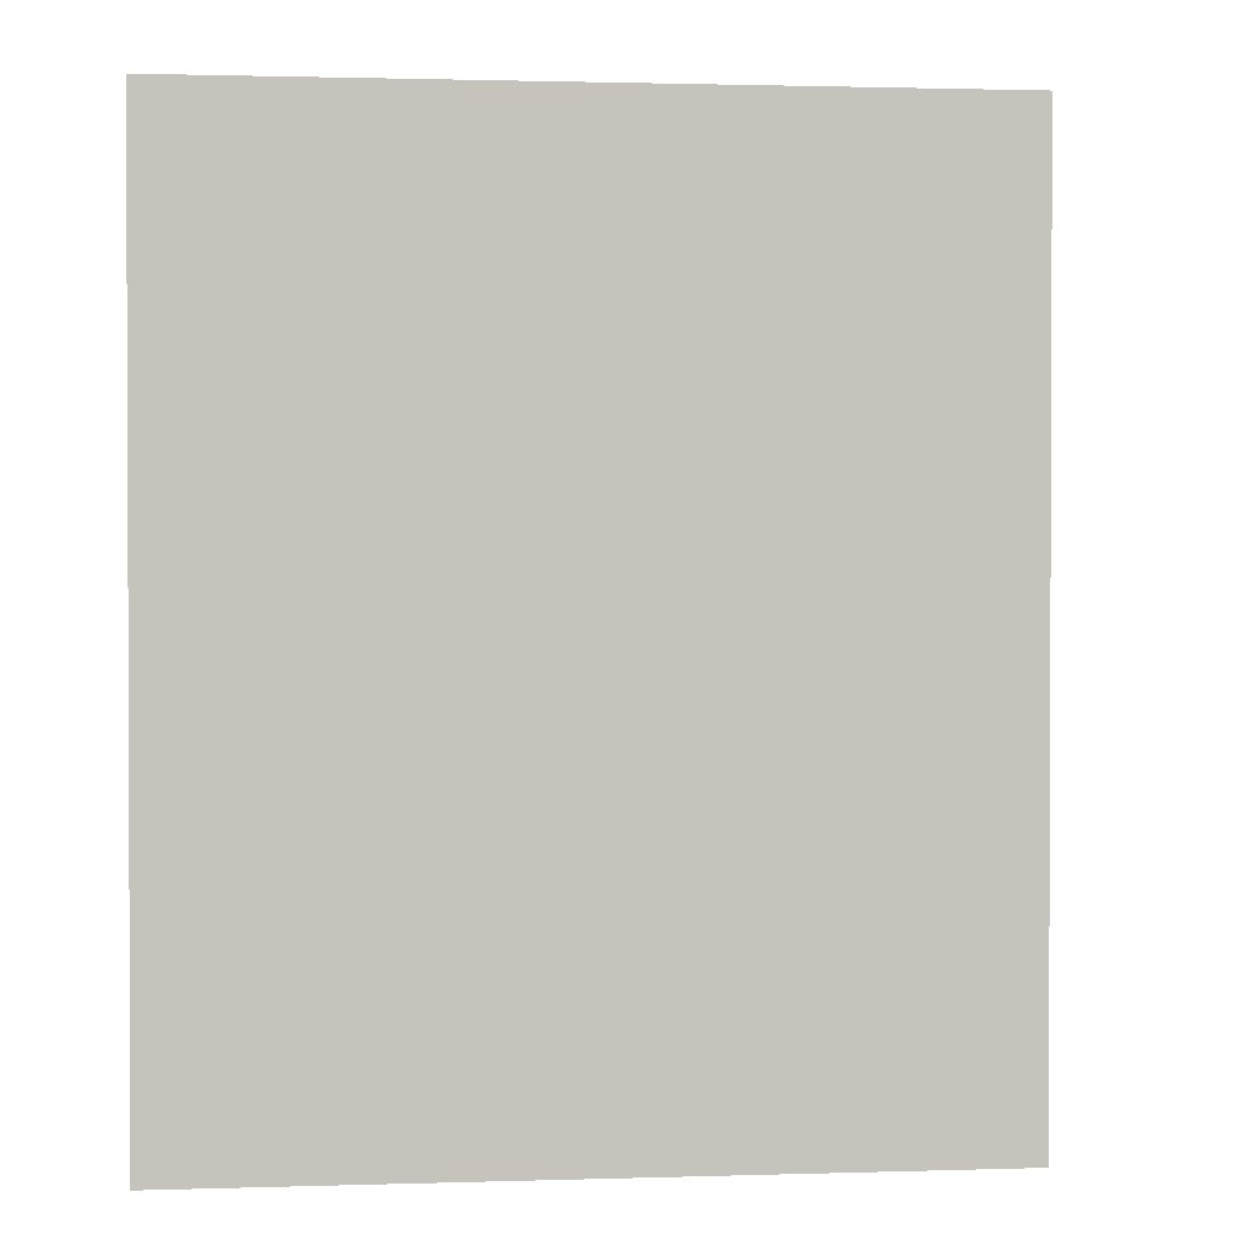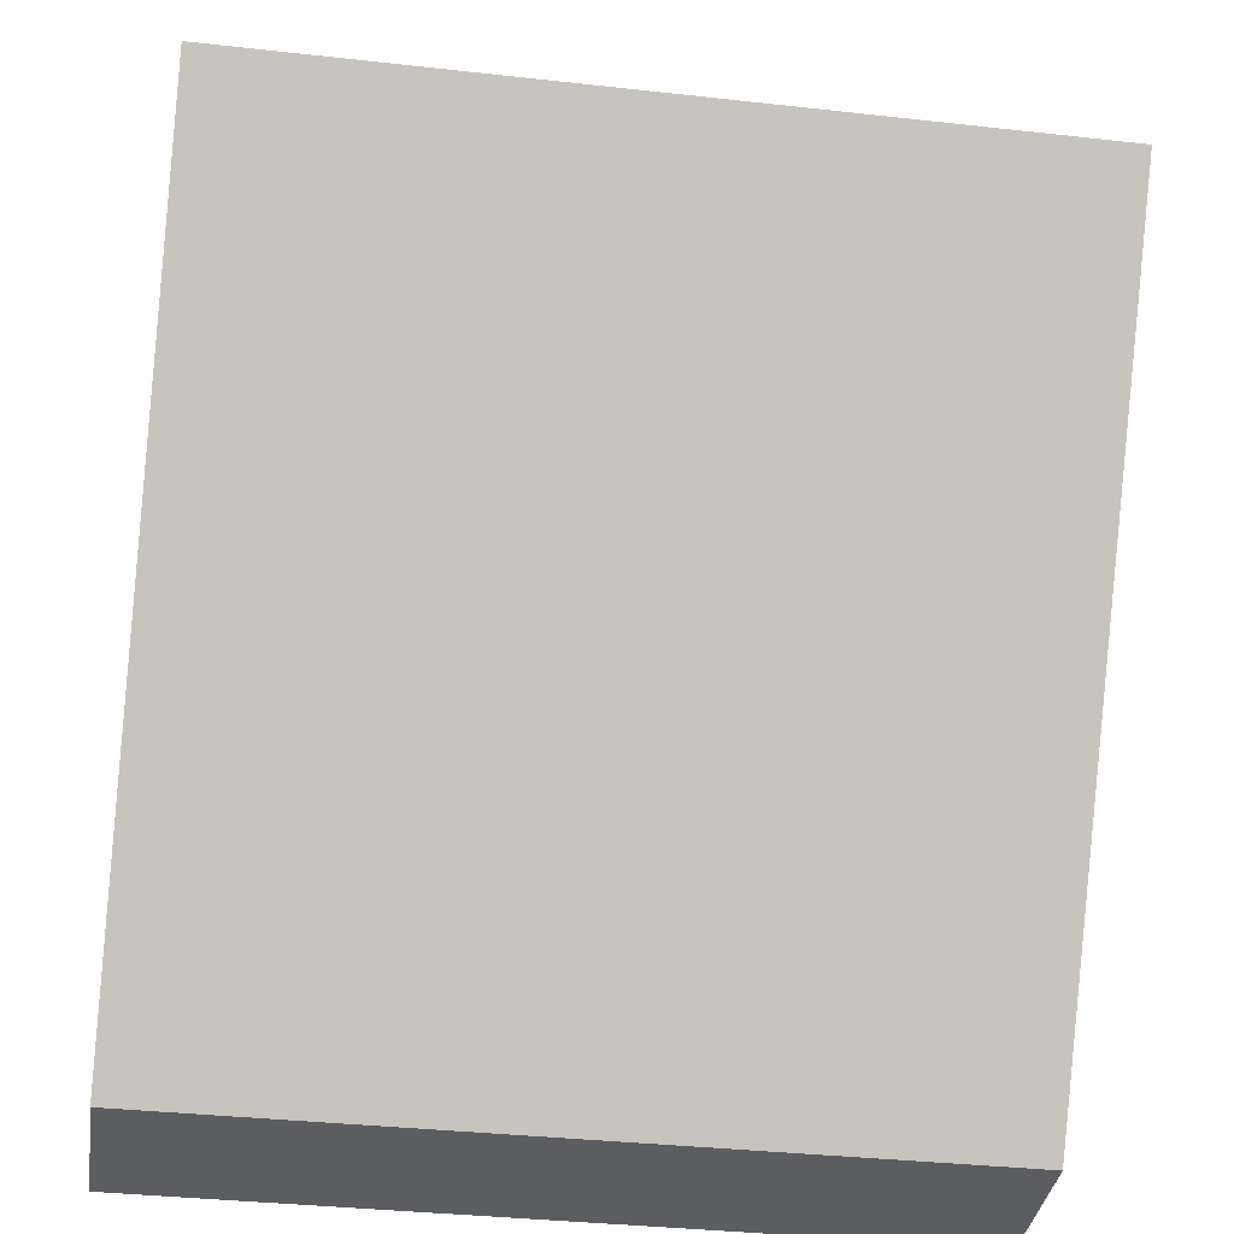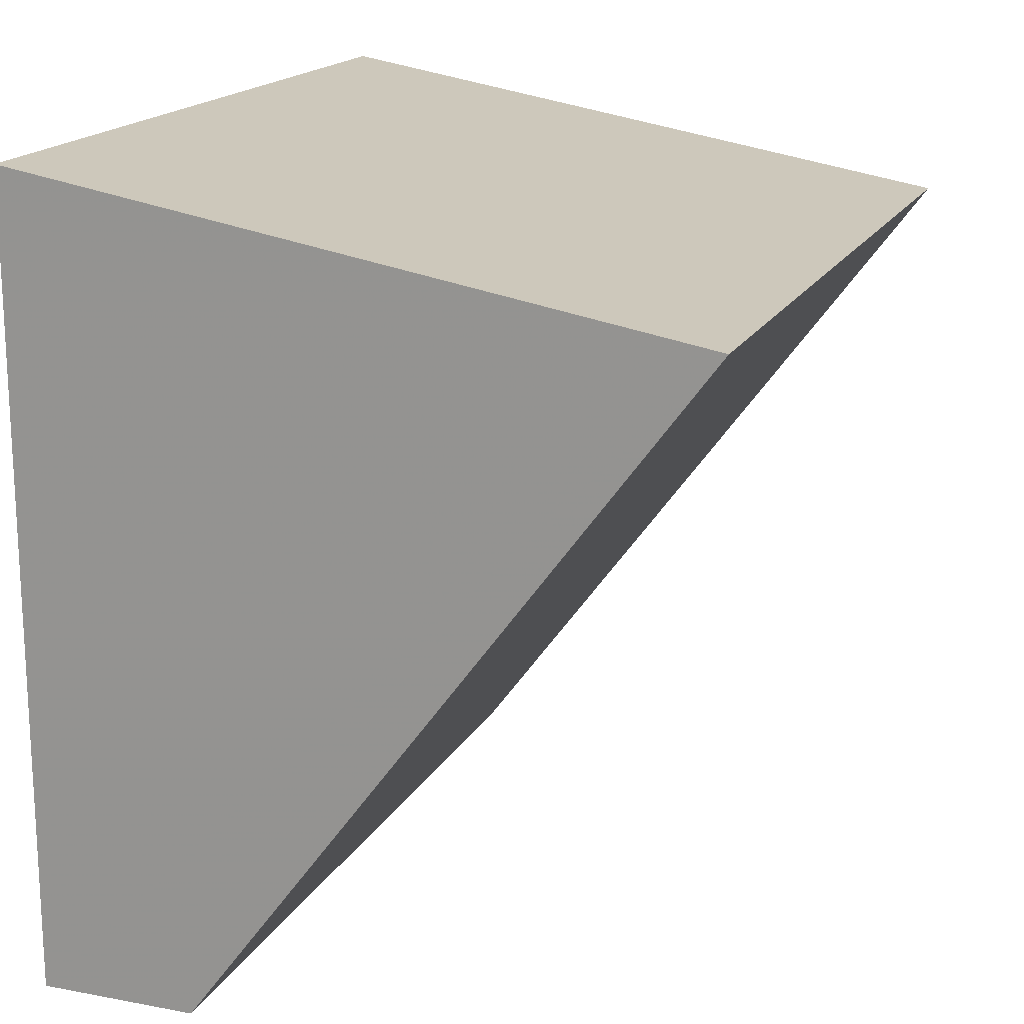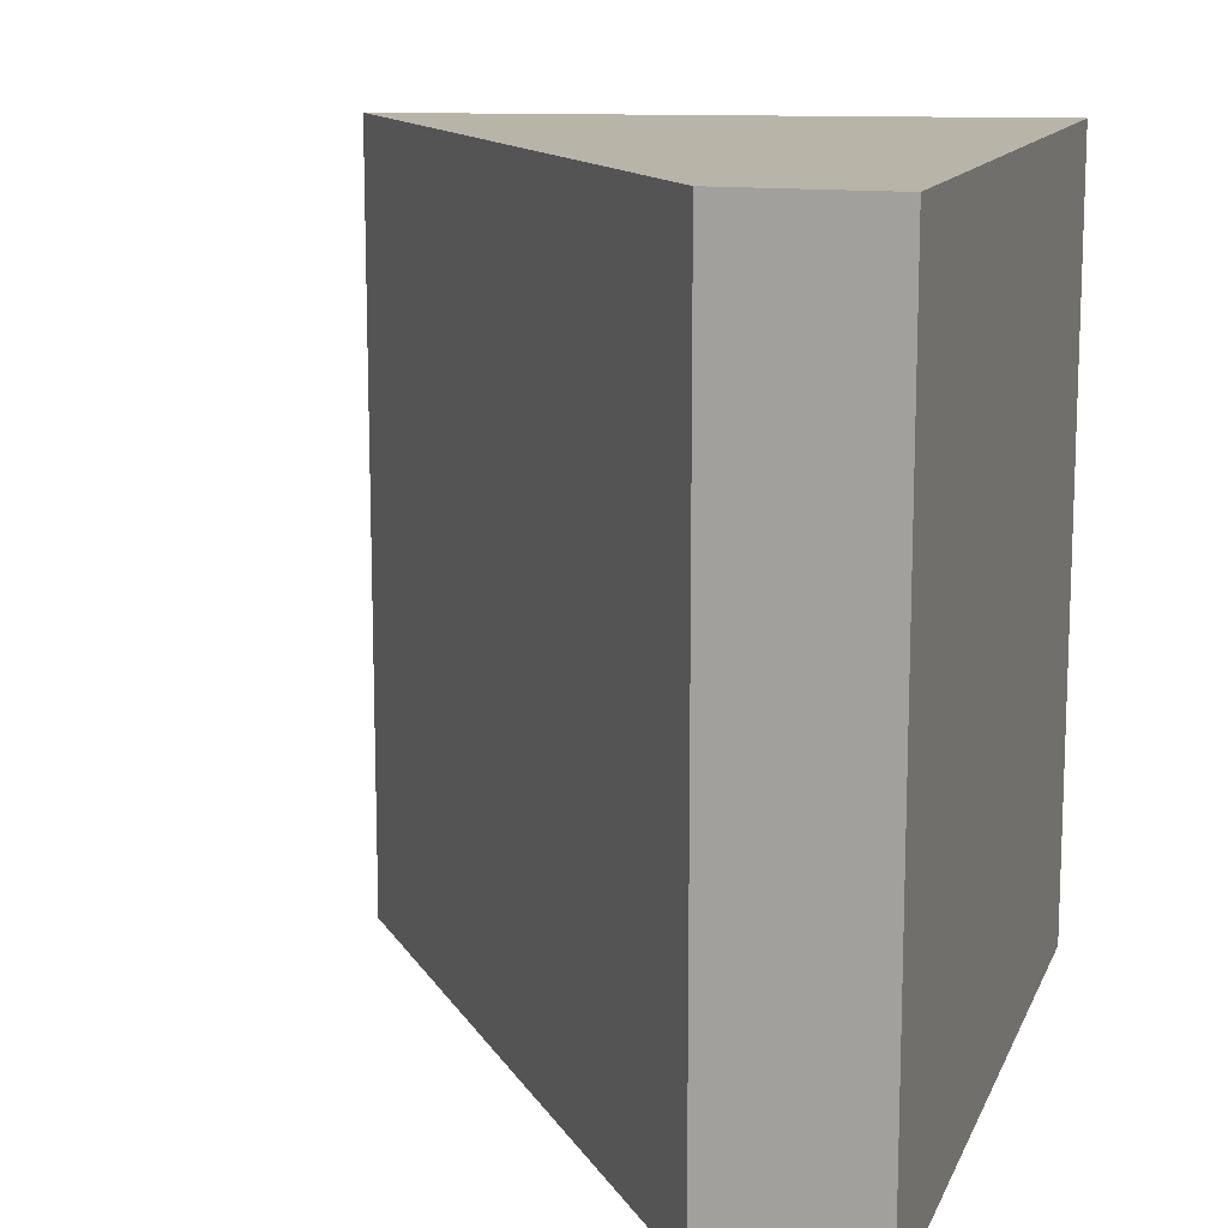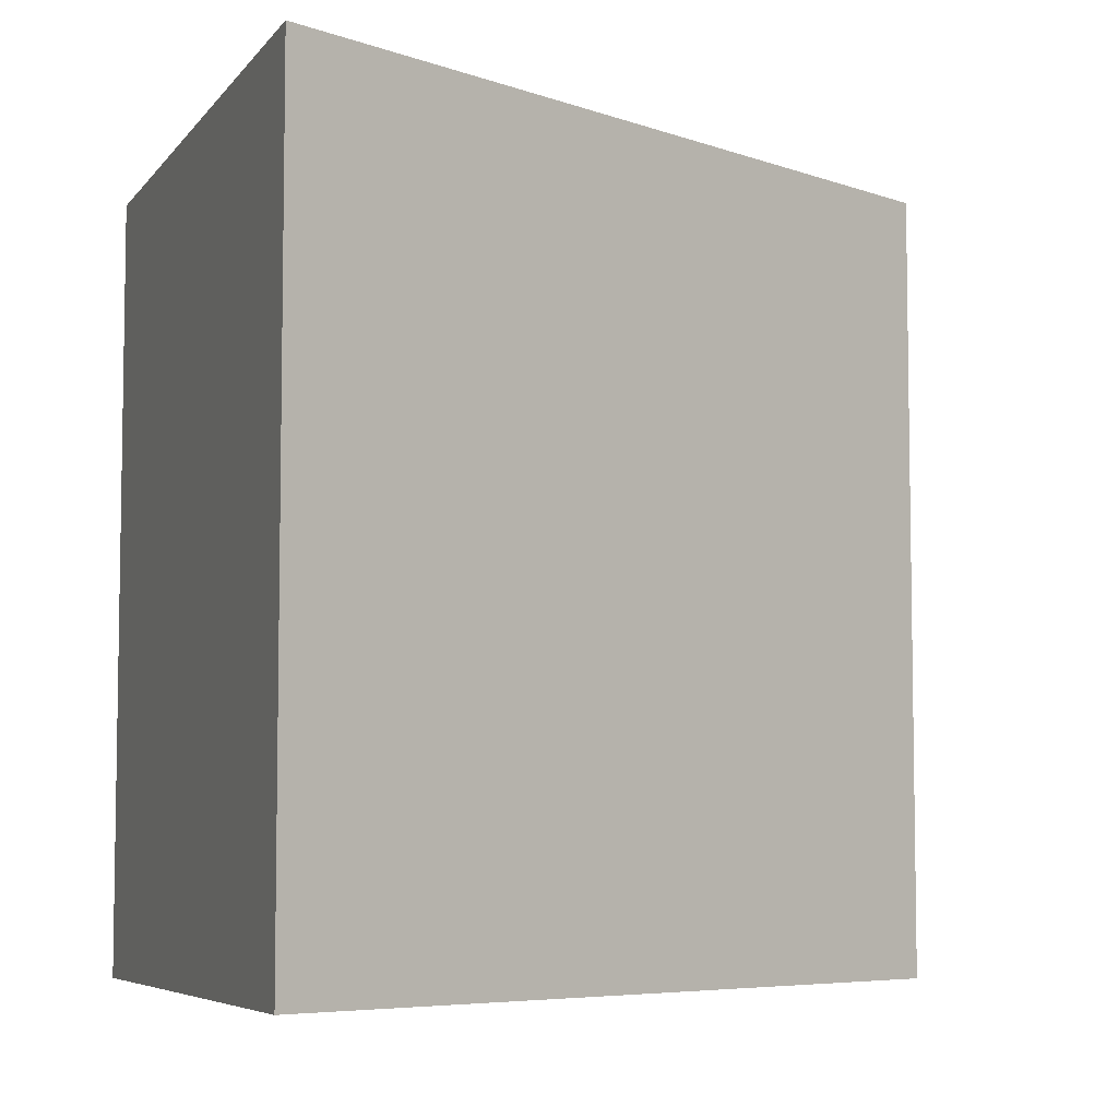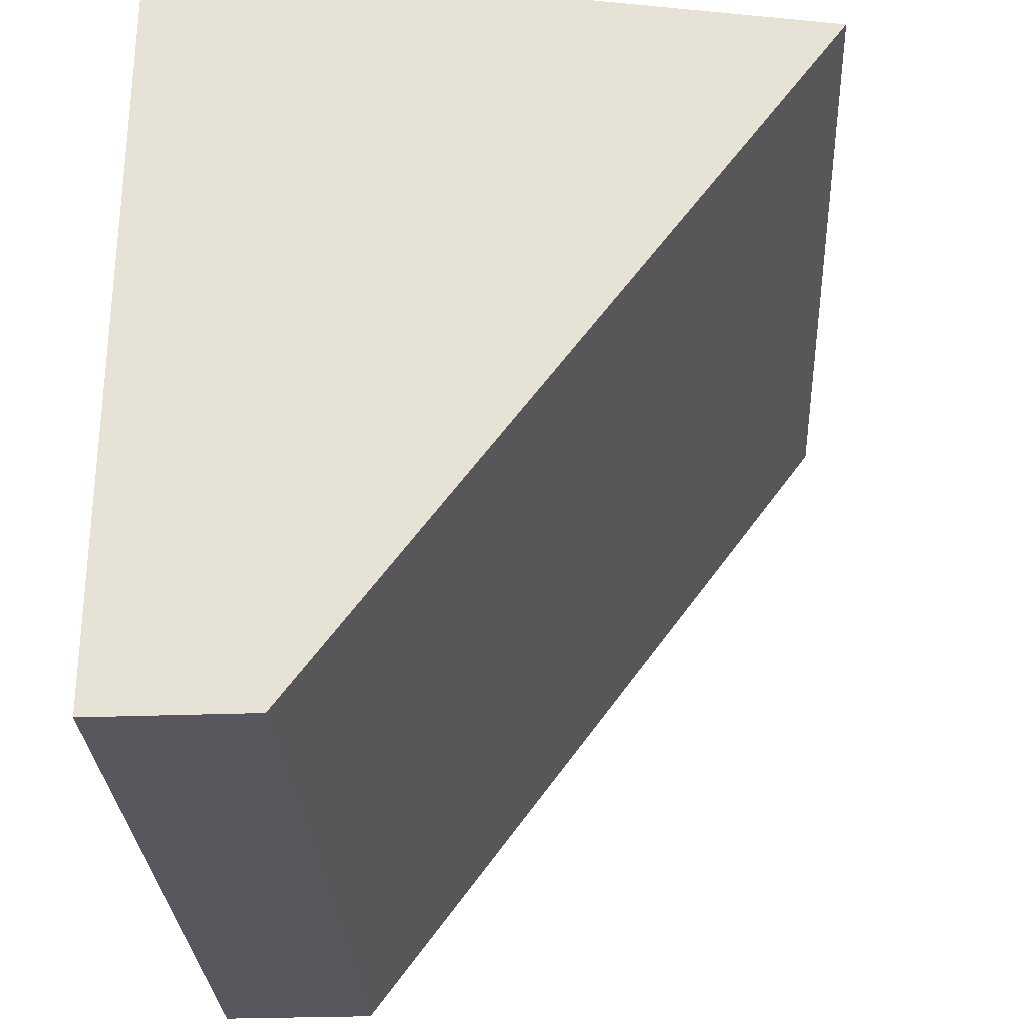
<metadata>
{"format":"obj","ext":"obj","renderer":"f3d","projection":"perspective","resolution":1024,"background":"white","views":[{"elev":1.4,"azim":2.9,"up":"+Y"},{"elev":-36.1,"azim":81.7,"up":"+Z"},{"elev":17.5,"azim":20.4,"up":"+Z"},{"elev":13.1,"azim":-163.3,"up":"+Y"},{"elev":-6.2,"azim":79.7,"up":"+Y"},{"elev":-28.9,"azim":3.2,"up":"+Z"}]}
</metadata>
<code>
v 0.01297 0.4914 0.1738
v 0.01297 0.4758 0.1738
v 0.003055 0.4758 0.1605
v 0 0.4914 0.1605
v 0 0.4914 0.176
v 0.003055 0.4914 0.1605
v 0 0.4758 0.176
v 0 0.4758 0.1605
f 1 2 3
f 5 2 1
f 5 1 4
f 6 1 3
f 6 3 4
f 6 4 1
f 7 2 5
f 7 5 4
f 8 7 4
f 8 4 3
f 8 3 2
f 8 2 7

</code>
